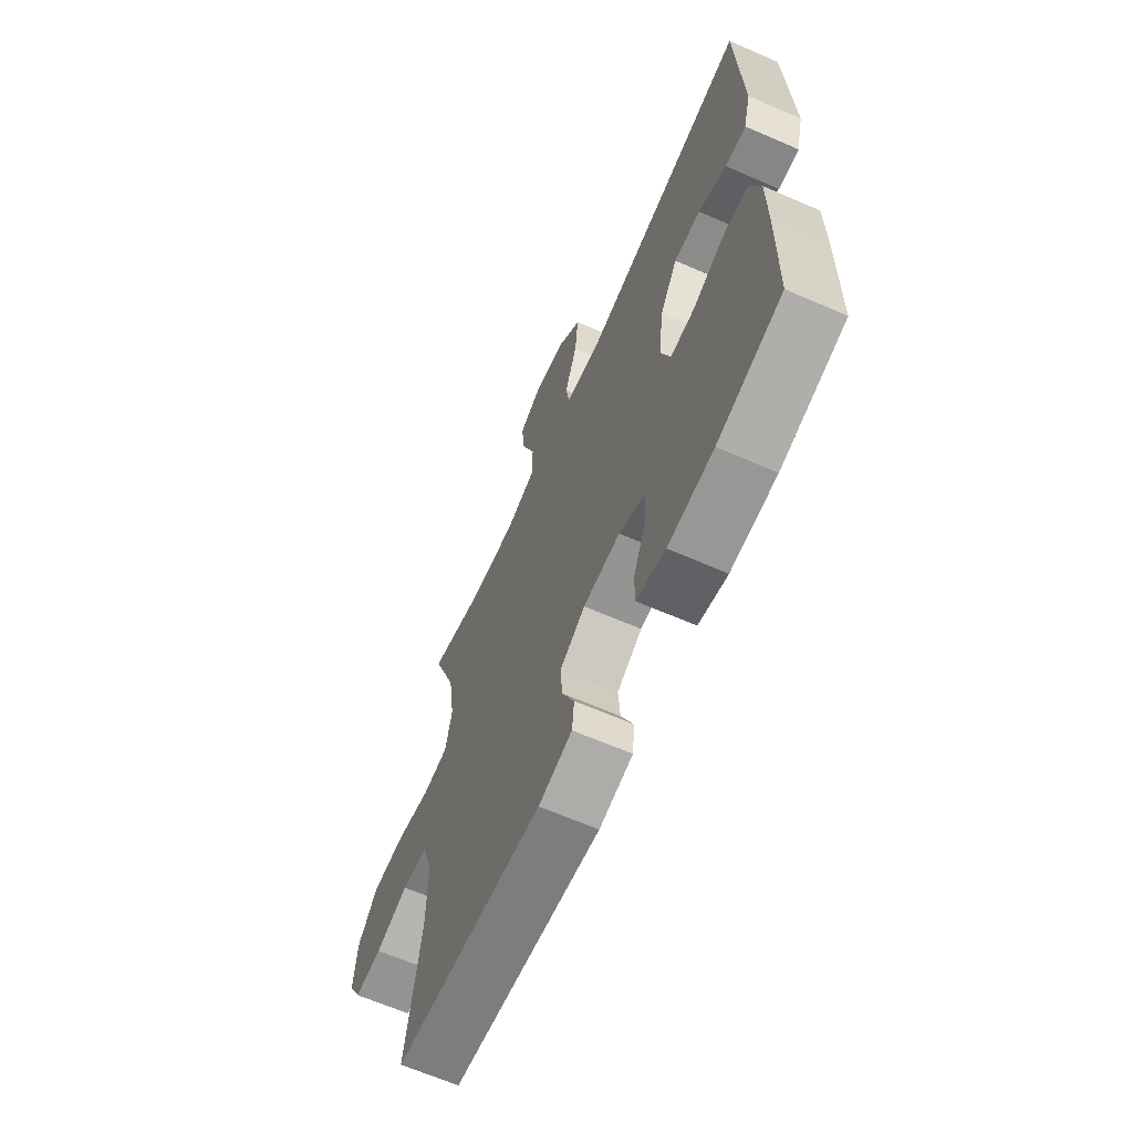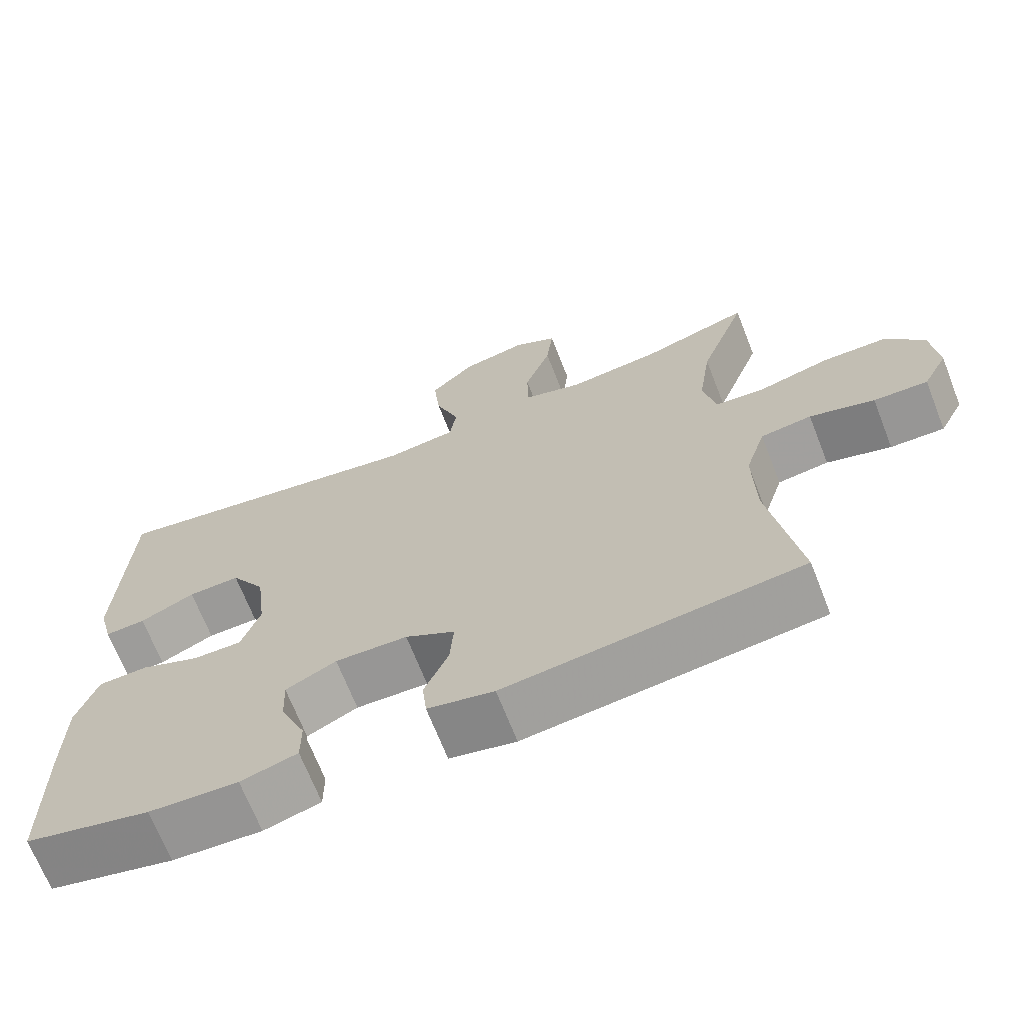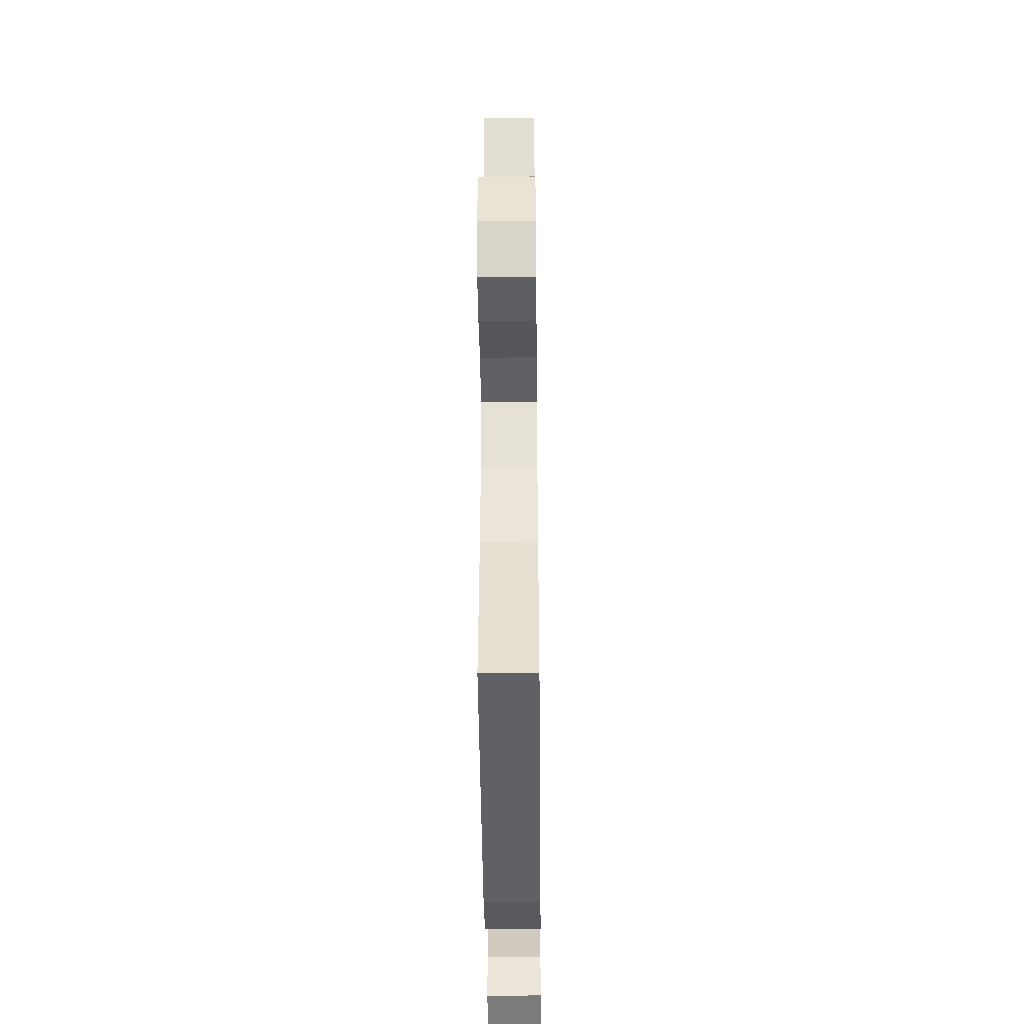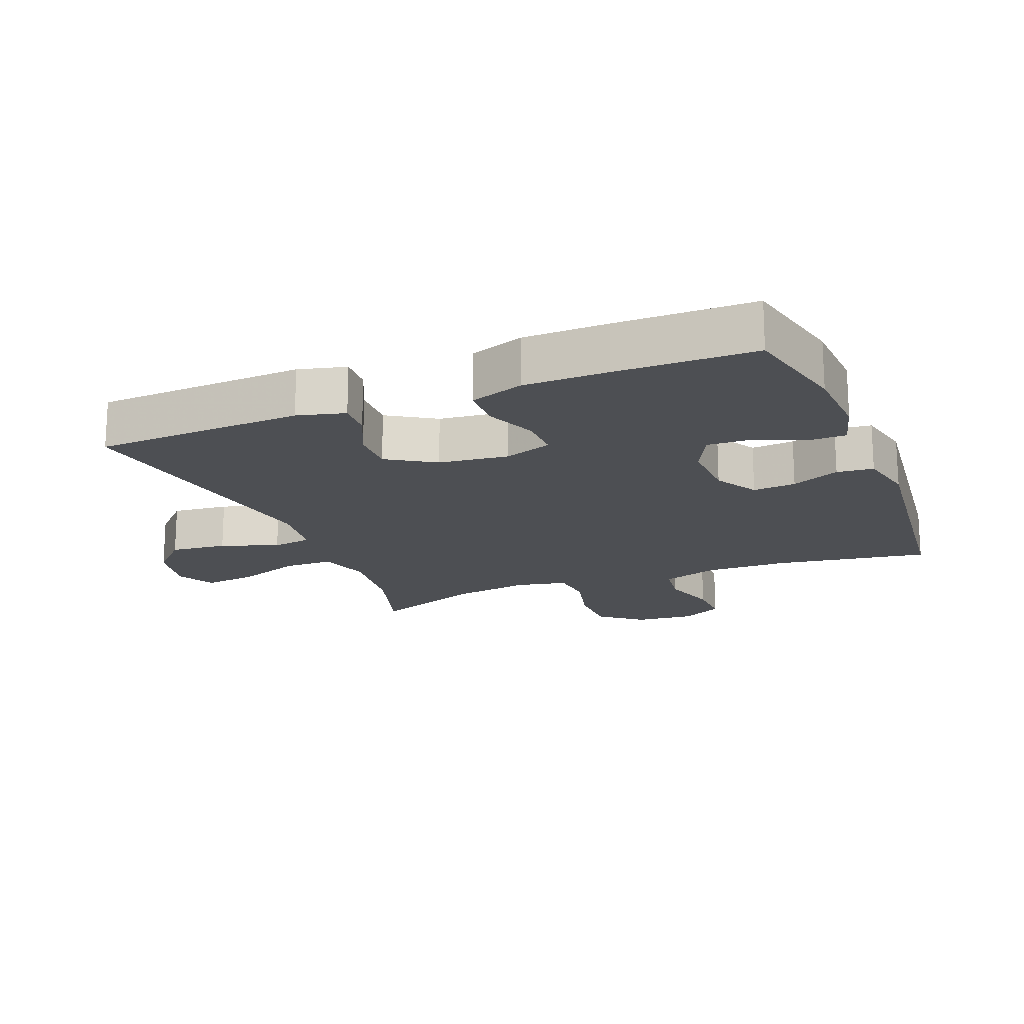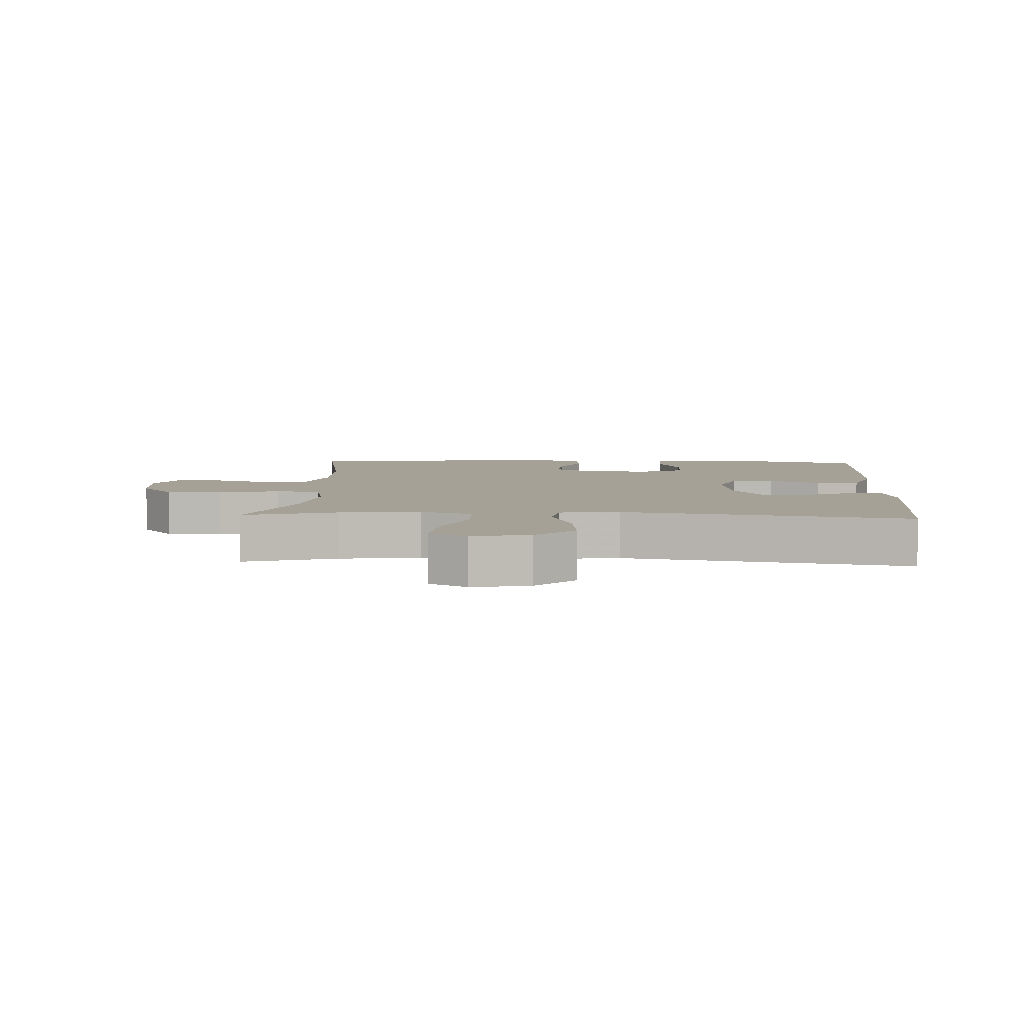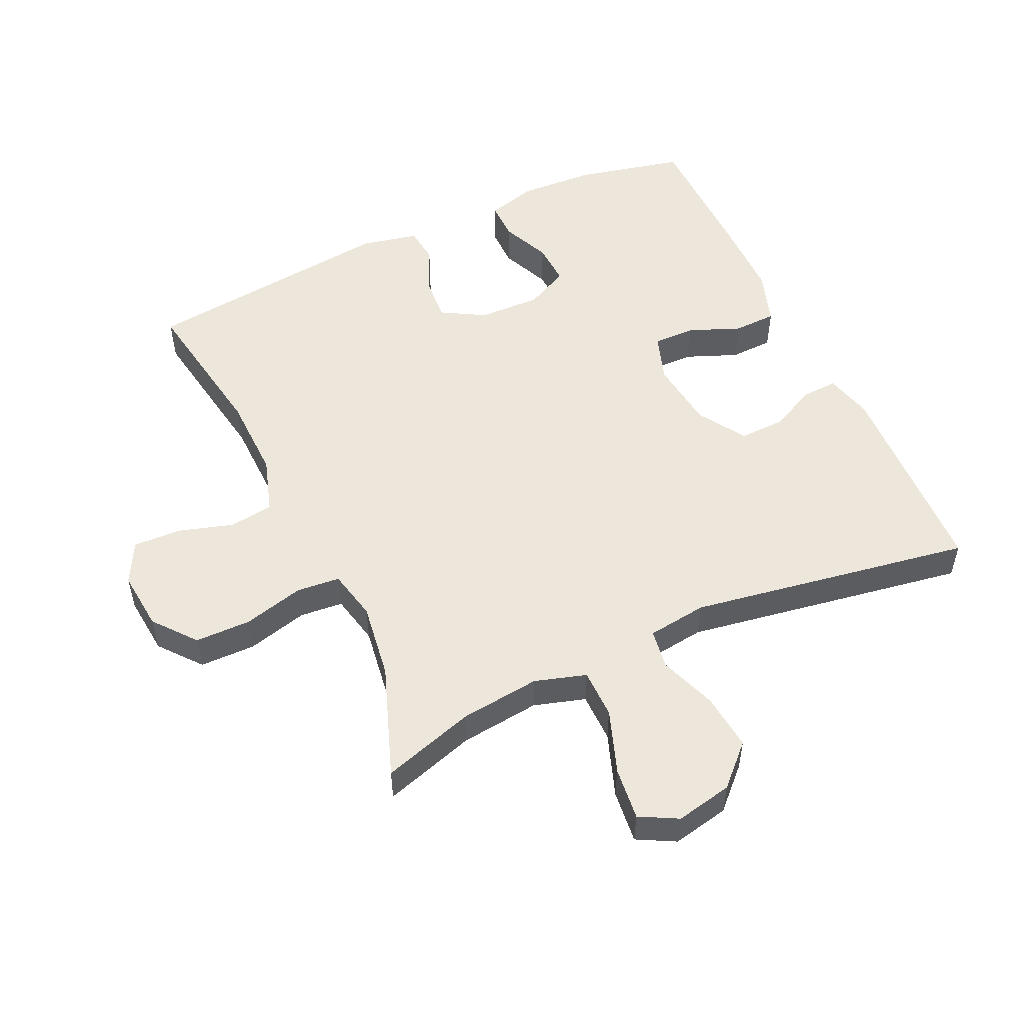
<metadata>
{"format":"obj","ext":"obj","renderer":"f3d","projection":"perspective","resolution":1024,"background":"white","views":[{"elev":-65.3,"azim":66.4,"up":"+Z"},{"elev":-68.7,"azim":-158.6,"up":"+Z"},{"elev":-42.8,"azim":-89.4,"up":"+Z"},{"elev":-17.8,"azim":112.0,"up":"+Y"},{"elev":6.0,"azim":3.0,"up":"+Y"},{"elev":52.5,"azim":-24.9,"up":"+Y"}]}
</metadata>
<code>
v 0.5 0.07 -0.5
v 0.334 0.07 -0.538
v 0.216 0.07 -0.544
v 0.141 0.07 -0.523
v 0.141 0.07 -0.464
v 0.174 0.07 -0.388
v 0.177 0.07 -0.322
v 0.11 0.07 -0.289
v 0.014 0.07 -0.292
v -0.052 0.07 -0.33
v -0.047 0.07 -0.396
v -0.015 0.07 -0.47
v -0.021 0.07 -0.526
v -0.109 0.07 -0.545
v -0.5 0.07 -0.5
v -0.461 0.07 -0.265
v -0.458 0.07 -0.136
v -0.485 0.07 -0.05
v -0.553 0.07 -0.041
v -0.639 0.07 -0.067
v -0.711 0.07 -0.069
v -0.744 0.07 -0.006
v -0.735 0.07 0.086
v -0.683 0.07 0.15
v -0.597 0.07 0.151
v -0.504 0.07 0.127
v -0.437 0.07 0.133
v -0.42 0.07 0.211
v -0.437 0.07 0.328
v -0.5 0.07 0.5
v -0.358 0.07 0.456
v -0.235 0.07 0.442
v -0.156 0.07 0.466
v -0.155 0.07 0.542
v -0.19 0.07 0.64
v -0.199 0.07 0.721
v -0.141 0.07 0.752
v -0.054 0.07 0.734
v 0.005 0.07 0.676
v -0.004 0.07 0.589
v -0.036 0.07 0.501
v -0.027 0.07 0.44
v 0.065 0.07 0.428
v 0.5 0.07 0.5
v 0.513 0.07 0.18
v 0.494 0.07 0.107
v 0.44 0.07 0.11
v 0.367 0.07 0.144
v 0.298 0.07 0.146
v 0.252 0.07 0.073
v 0.239 0.07 -0.033
v 0.264 0.07 -0.107
v 0.329 0.07 -0.106
v 0.408 0.07 -0.074
v 0.474 0.07 -0.076
v 0.502 0.07 -0.159
v 0.503 0.07 -0.288
v 0.5 0 -0.5
v 0.334 0 -0.538
v 0.216 0 -0.544
v 0.141 0 -0.523
v 0.141 0 -0.464
v 0.174 0 -0.388
v 0.177 0 -0.322
v 0.11 0 -0.289
v 0.014 0 -0.292
v -0.052 0 -0.33
v -0.047 0 -0.396
v -0.015 0 -0.47
v -0.021 0 -0.526
v -0.109 0 -0.545
v -0.5 0 -0.5
v -0.461 0 -0.265
v -0.458 0 -0.136
v -0.485 0 -0.05
v -0.553 0 -0.041
v -0.639 0 -0.067
v -0.711 0 -0.069
v -0.744 0 -0.006
v -0.735 0 0.086
v -0.683 0 0.15
v -0.597 0 0.151
v -0.504 0 0.127
v -0.437 0 0.133
v -0.42 0 0.211
v -0.437 0 0.328
v -0.5 0 0.5
v -0.358 0 0.456
v -0.235 0 0.442
v -0.156 0 0.466
v -0.155 0 0.542
v -0.19 0 0.64
v -0.199 0 0.721
v -0.141 0 0.752
v -0.054 0 0.734
v 0.005 0 0.676
v -0.004 0 0.589
v -0.036 0 0.501
v -0.027 0 0.44
v 0.065 0 0.428
v 0.5 0 0.5
v 0.513 0 0.18
v 0.494 0 0.107
v 0.44 0 0.11
v 0.367 0 0.144
v 0.298 0 0.146
v 0.252 0 0.073
v 0.239 0 -0.033
v 0.264 0 -0.107
v 0.329 0 -0.106
v 0.408 0 -0.074
v 0.474 0 -0.076
v 0.502 0 -0.159
v 0.503 0 -0.288
f 4 5 6
f 3 4 6
f 2 3 6
f 1 2 6
f 57 1 6
f 56 57 6
f 55 56 6
f 54 55 6
f 53 54 6
f 52 53 6 7
f 51 52 7 8
f 50 51 8 9
f 49 50 9 10
f 46 47 48
f 45 46 48
f 44 45 48
f 43 44 48
f 42 43 48 49
f 39 40 41
f 38 39 41
f 37 38 41
f 36 37 41
f 35 36 41
f 34 35 41
f 33 34 41 42
f 42 49 10
f 33 42 10
f 32 33 10
f 29 30 31
f 32 10 11
f 31 32 11
f 29 31 11
f 28 29 11
f 24 25 26
f 23 24 26
f 22 23 26
f 21 22 26
f 20 21 26
f 19 20 26
f 18 19 26 27
f 17 18 27
f 12 13 14
f 11 12 14
f 28 11 14
f 27 28 14
f 17 27 14
f 16 17 14
f 14 15 16
f 63 62 61
f 63 61 60
f 63 60 59
f 63 59 58
f 63 58 114
f 63 114 113
f 63 113 112
f 63 112 111
f 63 111 110
f 64 63 110 109
f 65 64 109 108
f 66 65 108 107
f 67 66 107 106
f 105 104 103
f 105 103 102
f 105 102 101
f 105 101 100
f 106 105 100 99
f 98 97 96
f 98 96 95
f 98 95 94
f 98 94 93
f 98 93 92
f 98 92 91
f 99 98 91 90
f 67 106 99
f 67 99 90
f 67 90 89
f 88 87 86
f 68 67 89
f 68 89 88
f 68 88 86
f 68 86 85
f 83 82 81
f 83 81 80
f 83 80 79
f 83 79 78
f 83 78 77
f 83 77 76
f 84 83 76 75
f 84 75 74
f 71 70 69
f 71 69 68
f 71 68 85
f 71 85 84
f 71 84 74
f 71 74 73
f 73 72 71
f 1 58 59 2
f 2 59 60 3
f 3 60 61 4
f 4 61 62 5
f 5 62 63 6
f 6 63 64 7
f 7 64 65 8
f 8 65 66 9
f 9 66 67 10
f 10 67 68 11
f 11 68 69 12
f 12 69 70 13
f 13 70 71 14
f 14 71 72 15
f 15 72 73 16
f 16 73 74 17
f 17 74 75 18
f 18 75 76 19
f 19 76 77 20
f 20 77 78 21
f 21 78 79 22
f 22 79 80 23
f 23 80 81 24
f 24 81 82 25
f 25 82 83 26
f 26 83 84 27
f 27 84 85 28
f 28 85 86 29
f 29 86 87 30
f 30 87 88 31
f 31 88 89 32
f 32 89 90 33
f 33 90 91 34
f 34 91 92 35
f 35 92 93 36
f 36 93 94 37
f 37 94 95 38
f 38 95 96 39
f 39 96 97 40
f 40 97 98 41
f 41 98 99 42
f 42 99 100 43
f 43 100 101 44
f 44 101 102 45
f 45 102 103 46
f 46 103 104 47
f 47 104 105 48
f 48 105 106 49
f 49 106 107 50
f 50 107 108 51
f 51 108 109 52
f 52 109 110 53
f 53 110 111 54
f 54 111 112 55
f 55 112 113 56
f 56 113 114 57
f 57 114 58 1

</code>
